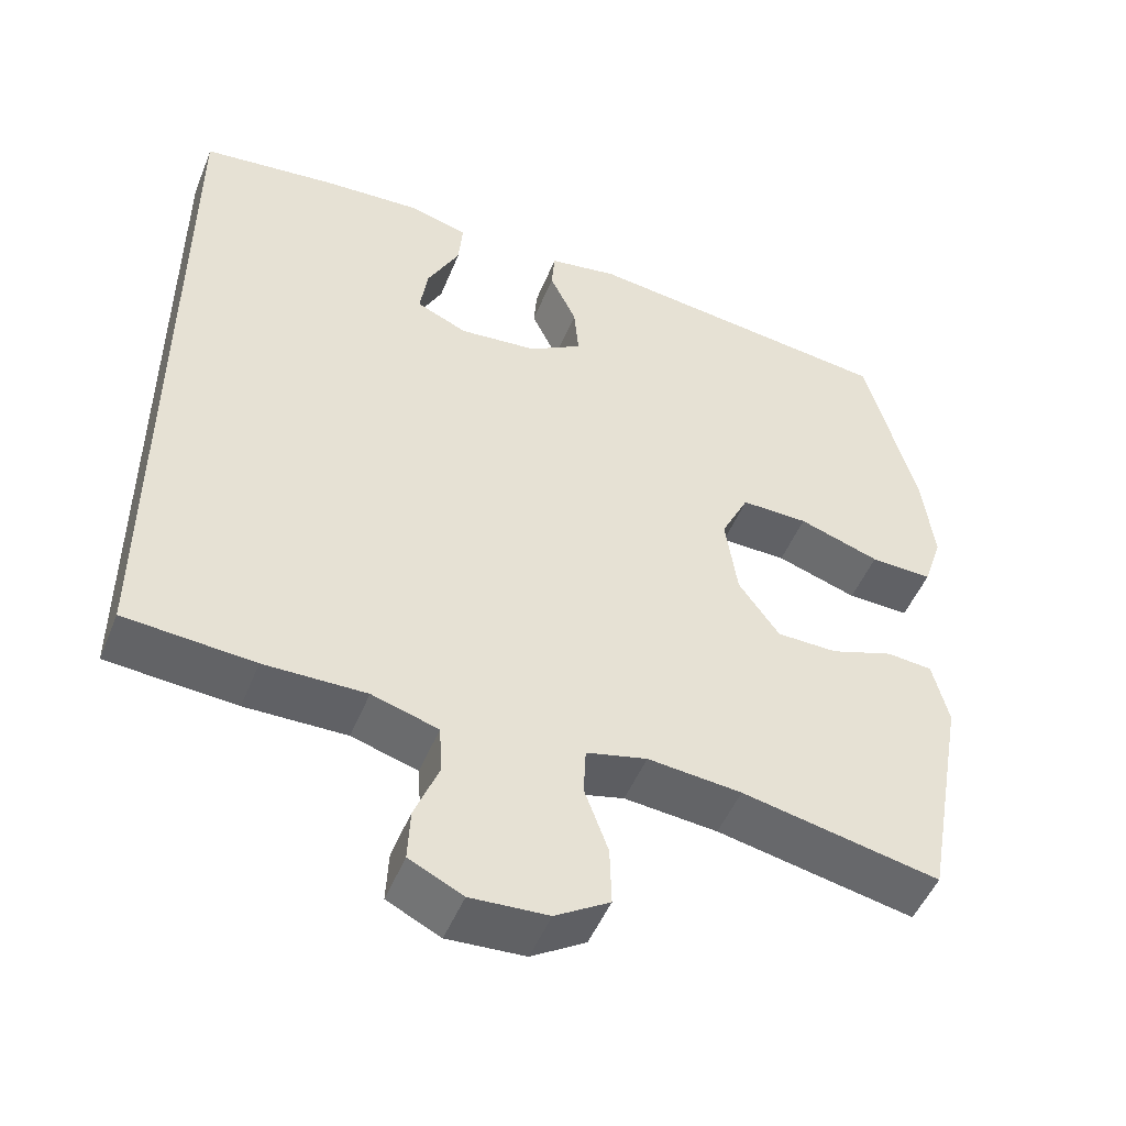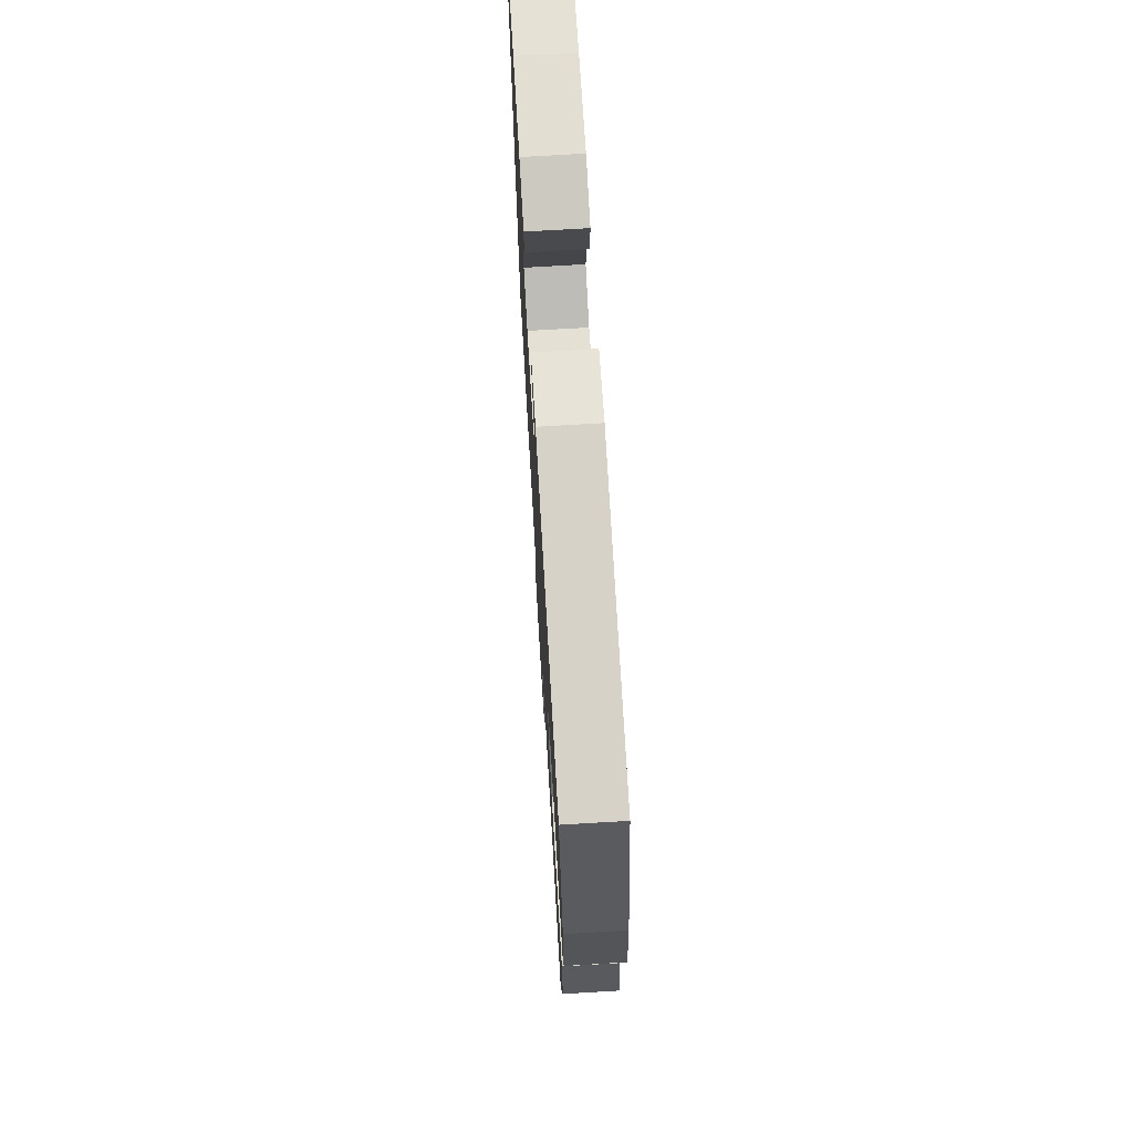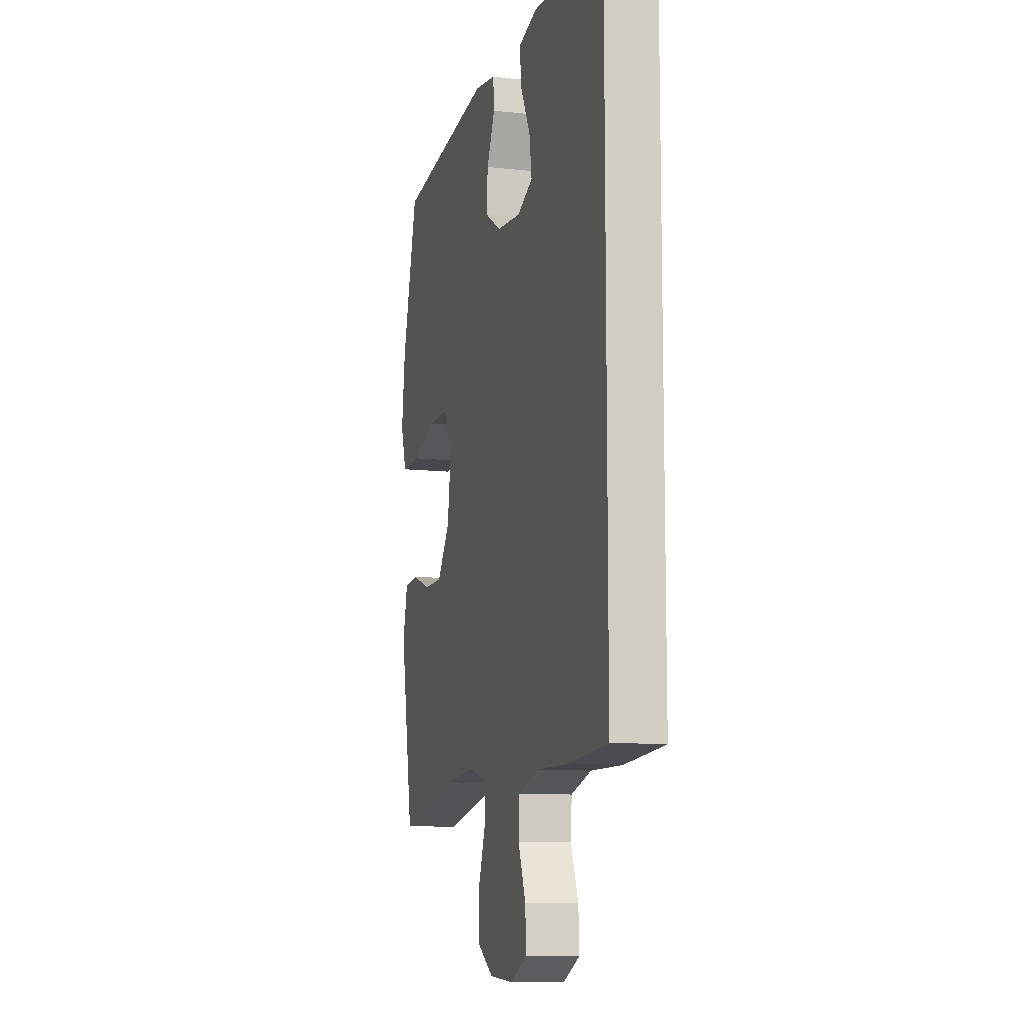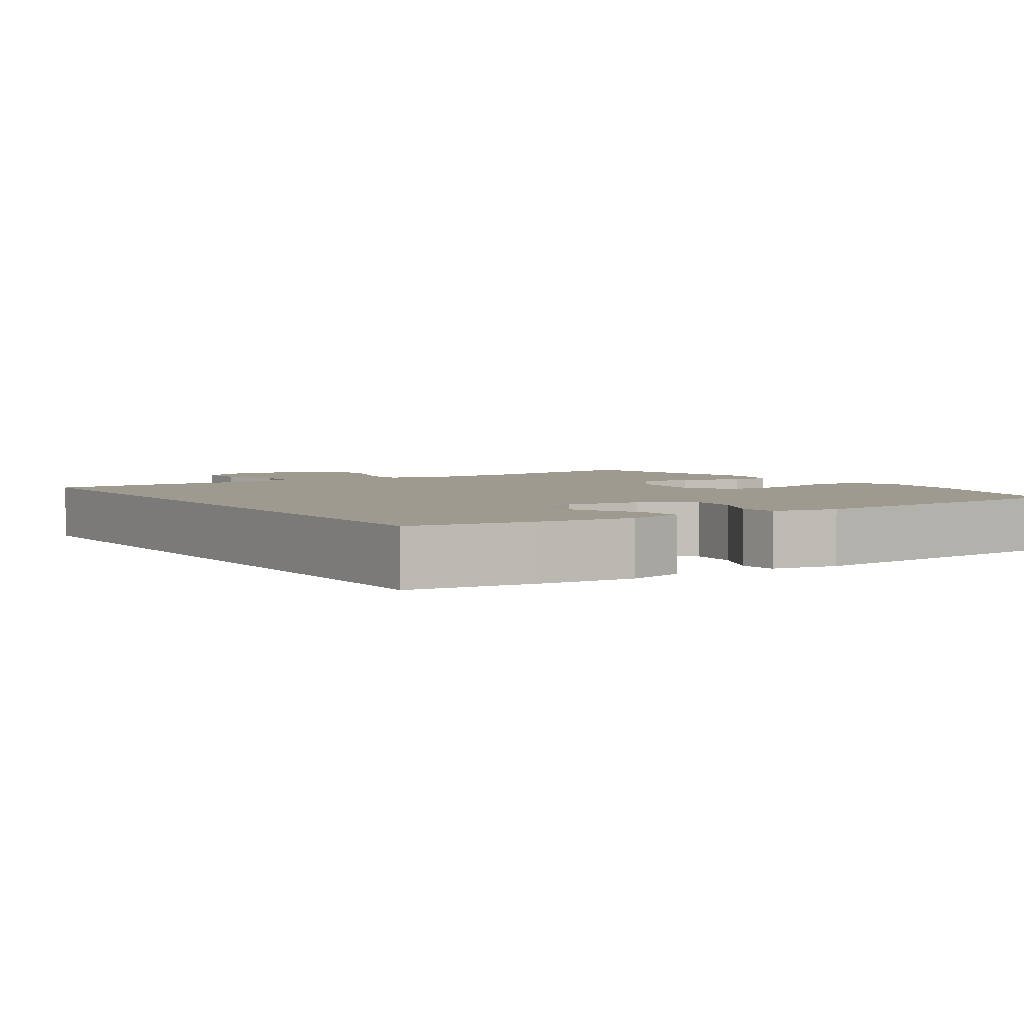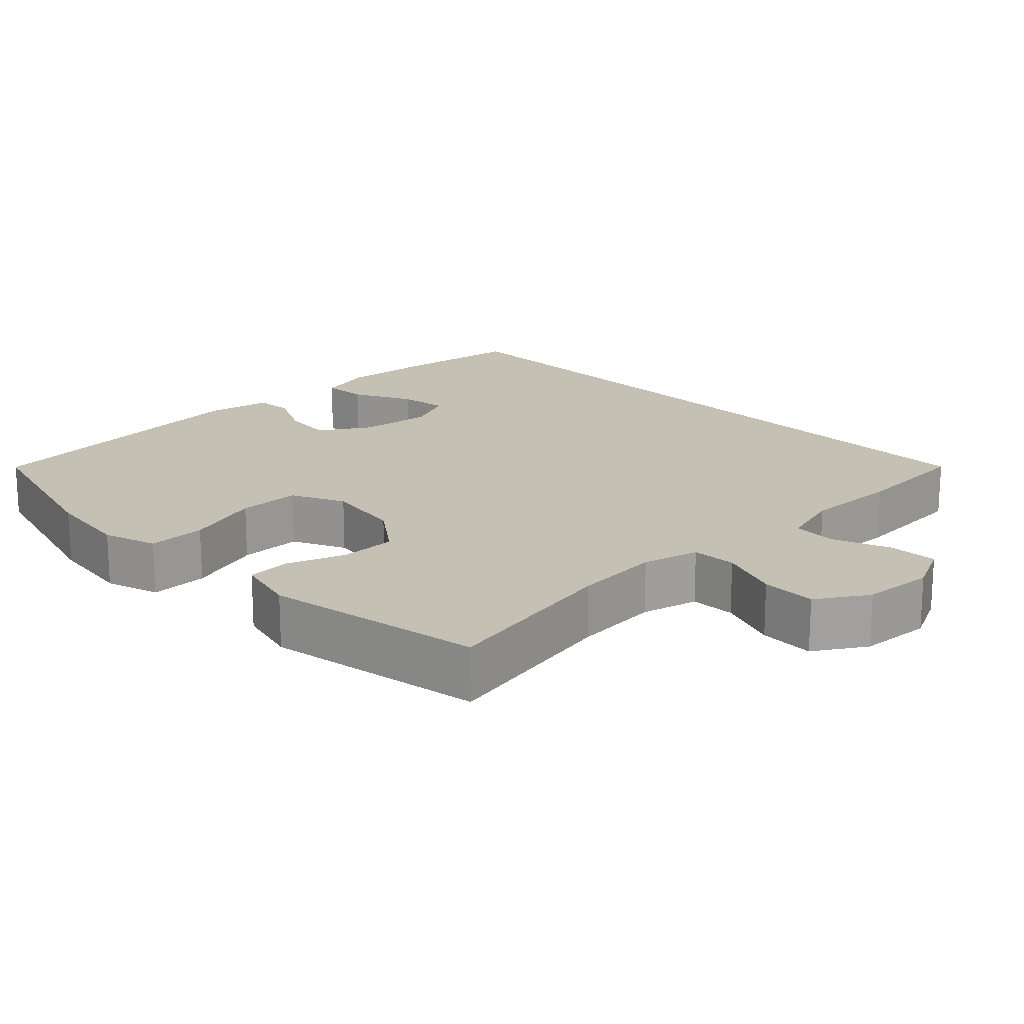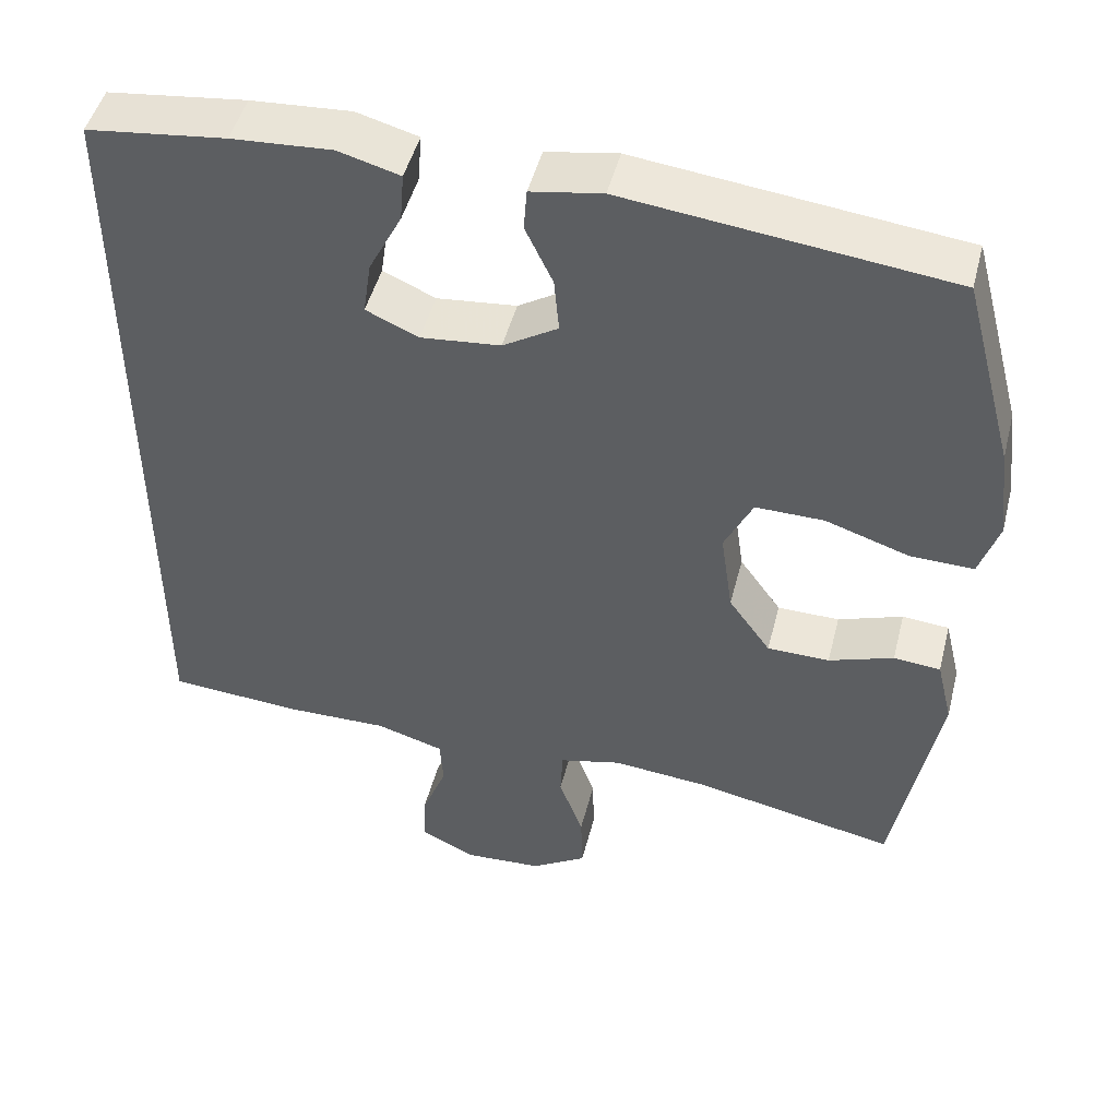
<metadata>
{"format":"obj","ext":"obj","renderer":"f3d","projection":"perspective","resolution":1024,"background":"white","views":[{"elev":-49.8,"azim":-21.8,"up":"+Z"},{"elev":71.6,"azim":86.6,"up":"+Z"},{"elev":-10.4,"azim":-105.5,"up":"+Z"},{"elev":3.6,"azim":-33.0,"up":"+Y"},{"elev":18.3,"azim":136.3,"up":"+Y"},{"elev":47.8,"azim":14.2,"up":"+Z"}]}
</metadata>
<code>
v -0.5 0.07 -0.452
v -0.5 0.07 0.517
v -0.328 0.07 0.538
v -0.204 0.07 0.546
v -0.128 0.07 0.525
v -0.133 0.07 0.464
v -0.174 0.07 0.384
v -0.184 0.07 0.317
v -0.119 0.07 0.288
v -0.02 0.07 0.298
v 0.048 0.07 0.34
v 0.042 0.07 0.408
v 0.008 0.07 0.48
v 0.012 0.07 0.532
v 0.1 0.07 0.547
v 0.5 0.07 0.5
v 0.564 0.07 0.26
v 0.578 0.07 0.143
v 0.554 0.07 0.07
v 0.475 0.07 0.072
v 0.372 0.07 0.106
v 0.287 0.07 0.107
v 0.252 0.07 0.035
v 0.267 0.07 -0.07
v 0.319 0.07 -0.143
v 0.396 0.07 -0.144
v 0.476 0.07 -0.116
v 0.534 0.07 -0.121
v 0.554 0.07 -0.204
v 0.5 0.07 -0.5
v 0.249 0.07 -0.449
v 0.13 0.07 -0.438
v 0.053 0.07 -0.457
v 0.05 0.07 -0.518
v 0.08 0.07 -0.601
v 0.082 0.07 -0.676
v 0.013 0.07 -0.719
v -0.085 0.07 -0.725
v -0.153 0.07 -0.692
v -0.15 0.07 -0.626
v -0.119 0.07 -0.548
v -0.123 0.07 -0.487
v -0.207 0.07 -0.462
v -0.336 0.07 -0.464
v -0.5 0 -0.452
v -0.5 0 0.517
v -0.328 0 0.538
v -0.204 0 0.546
v -0.128 0 0.525
v -0.133 0 0.464
v -0.174 0 0.384
v -0.184 0 0.317
v -0.119 0 0.288
v -0.02 0 0.298
v 0.048 0 0.34
v 0.042 0 0.408
v 0.008 0 0.48
v 0.012 0 0.532
v 0.1 0 0.547
v 0.5 0 0.5
v 0.564 0 0.26
v 0.578 0 0.143
v 0.554 0 0.07
v 0.475 0 0.072
v 0.372 0 0.106
v 0.287 0 0.107
v 0.252 0 0.035
v 0.267 0 -0.07
v 0.319 0 -0.143
v 0.396 0 -0.144
v 0.476 0 -0.116
v 0.534 0 -0.121
v 0.554 0 -0.204
v 0.5 0 -0.5
v 0.249 0 -0.449
v 0.13 0 -0.438
v 0.053 0 -0.457
v 0.05 0 -0.518
v 0.08 0 -0.601
v 0.082 0 -0.676
v 0.013 0 -0.719
v -0.085 0 -0.725
v -0.153 0 -0.692
v -0.15 0 -0.626
v -0.119 0 -0.548
v -0.123 0 -0.487
v -0.207 0 -0.462
v -0.336 0 -0.464
f 2 3 4
f 1 2 4
f 44 1 4
f 43 44 4
f 42 43 4
f 39 40 41
f 38 39 41
f 37 38 41
f 36 37 41
f 35 36 41
f 34 35 41
f 33 34 41 42
f 32 33 42
f 29 30 31
f 28 29 31
f 27 28 31
f 26 27 31
f 25 26 31 32
f 24 25 32 42
f 19 20 21
f 18 19 21
f 17 18 21
f 16 17 21
f 15 16 21
f 14 15 21
f 13 14 21
f 12 13 21
f 11 12 21 22
f 10 11 22 23
f 4 5 6 7
f 4 7 8
f 42 4 8
f 23 24 42
f 10 23 42
f 9 10 42
f 8 9 42
f 48 47 46
f 48 46 45
f 48 45 88
f 48 88 87
f 48 87 86
f 85 84 83
f 85 83 82
f 85 82 81
f 85 81 80
f 85 80 79
f 85 79 78
f 86 85 78 77
f 86 77 76
f 75 74 73
f 75 73 72
f 75 72 71
f 75 71 70
f 76 75 70 69
f 86 76 69 68
f 65 64 63
f 65 63 62
f 65 62 61
f 65 61 60
f 65 60 59
f 65 59 58
f 65 58 57
f 65 57 56
f 66 65 56 55
f 67 66 55 54
f 51 50 49 48
f 52 51 48
f 52 48 86
f 86 68 67
f 86 67 54
f 86 54 53
f 86 53 52
f 1 45 46 2
f 2 46 47 3
f 3 47 48 4
f 4 48 49 5
f 5 49 50 6
f 6 50 51 7
f 7 51 52 8
f 8 52 53 9
f 9 53 54 10
f 10 54 55 11
f 11 55 56 12
f 12 56 57 13
f 13 57 58 14
f 14 58 59 15
f 15 59 60 16
f 16 60 61 17
f 17 61 62 18
f 18 62 63 19
f 19 63 64 20
f 20 64 65 21
f 21 65 66 22
f 22 66 67 23
f 23 67 68 24
f 24 68 69 25
f 25 69 70 26
f 26 70 71 27
f 27 71 72 28
f 28 72 73 29
f 29 73 74 30
f 30 74 75 31
f 31 75 76 32
f 32 76 77 33
f 33 77 78 34
f 34 78 79 35
f 35 79 80 36
f 36 80 81 37
f 37 81 82 38
f 38 82 83 39
f 39 83 84 40
f 40 84 85 41
f 41 85 86 42
f 42 86 87 43
f 43 87 88 44
f 44 88 45 1

</code>
